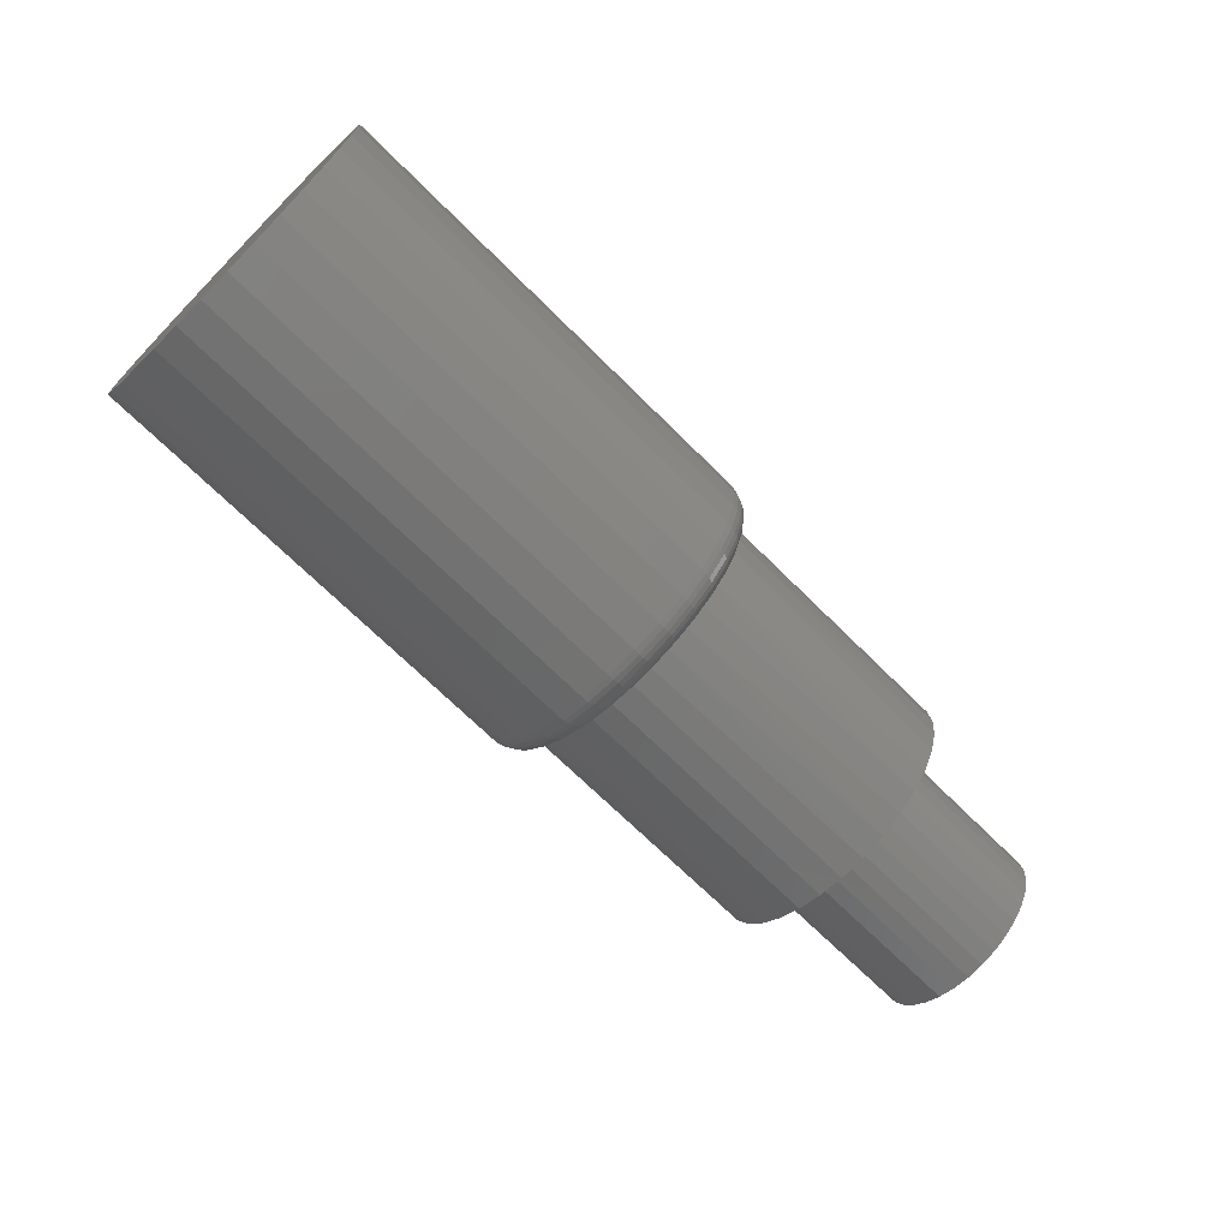
<metadata>
{"format":"stl","ext":"stl","renderer":"f3d","projection":"perspective","resolution":1024,"background":"white","views":[{"elev":-69.3,"azim":-44.9,"up":"+Y"}]}
</metadata>
<code>
# stl→obj: 377 verts, 750 faces
v 0.5547 -0.03283 0.09117
v 0.5547 -0.116 0.08114
v 0.5547 -0.04989 0.08205
v 0.5547 -0.08624 0.03776
v 0.5547 -0.1378 0.02849
v 0.5547 -0.09185 0.01925
v 0.5547 0.1269 0.08114
v 0.5547 0.05976 0.08205
v 0.5547 0.07471 0.06978
v 0.5547 0.1269 -0.08114
v 0.5547 0.05976 -0.08205
v 0.5547 0.0427 -0.09117
v 0.5547 0.1087 -0.1033
v 0.5547 0.02419 -0.09679
v 0.5547 0.004934 0.09868
v 0.5547 0.02419 0.09679
v 0.5547 0.1087 0.1033
v 0.5547 0.08657 0.1214
v 0.5547 0.06132 0.1349
v 0.5547 0.03392 0.1432
v 0.5547 0.005428 0.1461
v 0.5547 -0.02307 0.1432
v 0.5547 -0.05046 0.1349
v 0.5547 -0.07571 0.1214
v 0.5547 -0.09785 0.1033
v 0.5547 -0.01432 0.09679
v 0.5547 -0.09785 -0.1033
v 0.5547 -0.07571 -0.1214
v 0.5547 0.004934 -0.09868
v 0.5547 -0.01432 -0.09679
v 0.5547 -0.03283 -0.09117
v 0.5547 -0.04989 -0.08205
v 0.5547 -0.116 -0.08114
v 0.5547 -0.05046 -0.1349
v 0.5547 -0.02307 -0.1432
v 0.5547 0.005428 -0.1461
v 0.5547 0.03392 -0.1432
v 0.5547 0.06132 -0.1349
v 0.5547 0.08657 -0.1214
v 0.5547 0.0427 0.09117
v 0.5547 -0.1295 0.05589
v 0.5547 -0.07712 0.05483
v 0.5547 -0.06485 0.06978
v 0.5547 -0.09375 1.208e-17
v 0.5547 -0.1406 1.789e-17
v 0.5547 -0.09185 -0.01925
v 0.5547 -0.1378 -0.02849
v 0.5547 -0.08624 -0.03776
v 0.5547 -0.1295 -0.05589
v 0.5547 -0.07712 -0.05483
v 0.5547 -0.06485 -0.06978
v 0.5547 0.1404 0.05589
v 0.5547 0.08699 0.05483
v 0.5547 0.1487 0.02849
v 0.5547 0.09611 0.03776
v 0.5547 0.1017 0.01925
v 0.5547 0.1515 -1.789e-17
v 0.5547 0.1036 -1.209e-17
v 0.5547 0.1487 -0.02849
v 0.5547 0.1017 -0.01925
v 0.5547 0.1404 -0.05589
v 0.5547 0.09611 -0.03776
v 0.5547 0.08699 -0.05483
v 0.5547 0.07471 -0.06978
v 0.75 0.1036 -1.209e-17
v 0.75 0.1017 -0.01925
v 0.75 0.09611 -0.03776
v 0.75 0.08699 -0.05483
v 0.75 0.07471 -0.06978
v 0.75 0.05976 -0.08205
v 0.75 0.0427 -0.09117
v 0.75 0.02419 -0.09679
v 0.75 0.004934 -0.09868
v 0.75 -0.01432 -0.09679
v 0.75 -0.03283 -0.09117
v 0.75 -0.04989 -0.08205
v 0.75 -0.06485 -0.06978
v 0.75 -0.07712 -0.05483
v 0.75 -0.08624 -0.03776
v 0.75 -0.09185 -0.01925
v 0.75 -0.09375 1.208e-17
v 0.75 -0.09185 0.01925
v 0.75 -0.08624 0.03776
v 0.75 -0.07712 0.05483
v 0.75 -0.06485 0.06978
v 0.75 -0.04989 0.08205
v 0.75 -0.03283 0.09117
v 0.75 -0.01432 0.09679
v 0.75 0.004934 0.09868
v 0.75 0.02419 0.09679
v 0.75 0.0427 0.09117
v 0.75 0.05976 0.08205
v 0.75 0.07471 0.06978
v 0.75 0.08699 0.05483
v 0.75 0.09611 0.03776
v 0.75 0.1017 0.01925
v 0.2648 0.1513 -1.665e-16
v 0.2604 0.1585 -0.03117
v 0.2629 0.157 -1.804e-16
v 0.2648 0.1488 -0.02686
v 0.2632 -0.1408 -0.05908
v 0.2656 -0.1296 -0.05567
v 0.2656 -0.1378 -0.02842
v 0.265 -0.1439 -0.02898
v 0.2632 -0.1266 -0.08578
v 0.2656 -0.1163 -0.08071
v 0.2632 -0.1074 -0.1092
v 0.2656 -0.09851 -0.1026
v 0.2632 -0.08397 -0.1284
v 0.2656 -0.07695 -0.1206
v 0.2632 -0.05727 -0.1426
v 0.2655 -0.05244 -0.1341
v 0.2604 0.06296 -0.1476
v 0.2651 0.0823 -0.1241
v 0.2652 0.05694 -0.1366
v 0.265 0.03079 -0.1457
v 0.2604 0.09059 -0.1329
v 0.2651 0.09401 -0.116
v 0.2604 0.1148 -0.113
v 0.265 0.1204 -0.08983
v 0.265 0.1049 -0.1068
v 0.2604 0.1347 -0.08878
v 0.2649 0.1331 -0.07055
v 0.2604 0.1494 -0.06115
v 0.2649 0.1427 -0.04938
v 0.2655 -0.02585 -0.1426
v 0.265 -0.02717 -0.1457
v 0.2653 0.0298 -0.144
v 0.2632 0.03193 -0.1514
v 0.2344 0.1722 -0.03388
v 0.2344 0.1755 -2.181e-16
v 0.2405 0.1716 -0.03377
v 0.2403 0.1749 -1.804e-16
v 0.2463 0.1698 -0.03342
v 0.2461 0.1732 -1.804e-16
v 0.2517 0.167 -0.03286
v 0.2514 0.1705 -1.804e-16
v 0.2565 0.1632 -0.0321
v 0.2561 0.1667 -1.943e-16
v 0.26 0.1622 -1.804e-16
v 0.2656 -0.1406 6.939e-18
v 0.265 -0.1467 1.388e-17
v 0.2632 -0.1496 -0.03012
v 0.2632 -0.1526 1.388e-17
v 0.2604 -0.1549 -0.03117
v 0.2604 -0.158 1.388e-17
v 0.2565 -0.1596 -0.0321
v 0.2565 -0.1627 1.388e-17
v 0.2517 -0.1634 -0.03286
v 0.2517 -0.1666 0
v 0.2463 -0.1662 -0.03342
v 0.2463 -0.1695 0
v 0.2405 -0.1679 -0.03377
v 0.2405 -0.1713 0
v 0.2344 -0.1685 -0.03388
v 0.2344 -0.1719 2.127e-17
v 0.2344 -0.1587 -0.06647
v 0.2405 -0.1581 -0.06624
v 0.2463 -0.1565 -0.06556
v 0.2517 -0.1538 -0.06445
v 0.2565 -0.1502 -0.06296
v 0.2604 -0.1458 -0.06115
v 0.2344 -0.1426 -0.09649
v 0.2405 -0.1421 -0.09616
v 0.2463 -0.1406 -0.09517
v 0.2517 -0.1382 -0.09357
v 0.2565 -0.135 -0.09141
v 0.2604 -0.1311 -0.08878
v 0.2344 -0.121 -0.1228
v 0.2405 -0.1206 -0.1224
v 0.2463 -0.1193 -0.1211
v 0.2517 -0.1173 -0.1191
v 0.2565 -0.1145 -0.1163
v 0.2604 -0.1112 -0.113
v 0.2344 -0.09468 -0.1444
v 0.2405 -0.09435 -0.1439
v 0.2463 -0.09336 -0.1424
v 0.2517 -0.09176 -0.14
v 0.2565 -0.0896 -0.1368
v 0.2604 -0.08697 -0.1329
v 0.2344 -0.06466 -0.1605
v 0.2405 -0.06443 -0.1599
v 0.2463 -0.06375 -0.1583
v 0.2517 -0.06264 -0.1556
v 0.2565 -0.06115 -0.152
v 0.2604 -0.05934 -0.1476
v 0.2344 -0.03207 -0.1703
v 0.2405 -0.03196 -0.1698
v 0.2463 -0.03161 -0.168
v 0.2517 -0.03105 -0.1652
v 0.2565 -0.03029 -0.1614
v 0.2604 -0.02937 -0.1567
v 0.2632 -0.02831 -0.1514
v 0.2654 0.001881 -0.146
v 0.265 0.001809 -0.1485
v 0.2632 0.001809 -0.1544
v 0.2604 0.001809 -0.1598
v 0.2565 0.001809 -0.1645
v 0.2517 0.001809 -0.1684
v 0.2463 0.001809 -0.1713
v 0.2405 0.001809 -0.1731
v 0.2344 0.001809 -0.1737
v 0.2604 0.03298 -0.1567
v 0.2565 0.03391 -0.1614
v 0.2517 0.03467 -0.1652
v 0.2463 0.03523 -0.168
v 0.2405 0.03558 -0.1698
v 0.2344 0.03569 -0.1703
v 0.2344 0.06828 -0.1605
v 0.2405 0.06805 -0.1599
v 0.2463 0.06736 -0.1583
v 0.2517 0.06626 -0.1556
v 0.2565 0.06477 -0.152
v 0.2344 0.0983 -0.1444
v 0.2405 0.09797 -0.1439
v 0.2463 0.09698 -0.1424
v 0.2517 0.09538 -0.14
v 0.2565 0.09322 -0.1368
v 0.2344 0.1246 -0.1228
v 0.2405 0.1242 -0.1224
v 0.2463 0.1229 -0.1211
v 0.2517 0.1209 -0.1191
v 0.2565 0.1182 -0.1163
v 0.2344 0.1462 -0.09649
v 0.2405 0.1457 -0.09616
v 0.2463 0.1442 -0.09517
v 0.2517 0.1418 -0.09357
v 0.2565 0.1386 -0.09141
v 0.2344 0.1623 -0.06647
v 0.2405 0.1617 -0.06624
v 0.2463 0.1601 -0.06556
v 0.2517 0.1574 -0.06445
v 0.2565 0.1538 -0.06296
v 0.2604 0.1585 0.03117
v 0.2649 0.1408 0.05445
v 0.2648 0.1486 0.02777
v 0.2604 0.1494 0.06115
v 0.2649 0.1281 0.07906
v 0.2604 0.1347 0.08878
v 0.265 0.111 0.1007
v 0.2604 0.1148 0.113
v 0.2651 0.09038 0.1187
v 0.2604 0.09059 0.1329
v 0.2652 0.06686 0.1324
v 0.2604 0.06296 0.1476
v 0.2653 0.0413 0.1415
v 0.2604 0.03298 0.1567
v 0.2654 0.01457 0.1457
v 0.2604 0.001809 0.1598
v 0.2655 -0.01244 0.1449
v 0.2604 -0.02937 0.1567
v 0.2632 -0.05727 0.1426
v 0.2655 -0.03884 0.1392
v 0.2656 -0.06376 0.1286
v 0.2632 -0.08397 0.1284
v 0.2656 -0.08636 0.1136
v 0.2632 -0.1074 0.1092
v 0.2656 -0.1058 0.09462
v 0.2632 -0.1266 0.08578
v 0.2656 -0.1215 0.07229
v 0.2632 -0.1408 0.05908
v 0.2656 -0.1327 0.04741
v 0.2632 -0.1496 0.03012
v 0.2656 -0.1386 0.02403
v 0.2344 -0.1685 0.03388
v 0.2405 -0.1679 0.03377
v 0.2463 -0.1662 0.03342
v 0.2517 -0.1634 0.03286
v 0.2565 -0.1596 0.0321
v 0.2604 -0.1549 0.03117
v 0.2344 0.1722 0.03388
v 0.2405 0.1716 0.03377
v 0.2463 0.1698 0.03342
v 0.2517 0.167 0.03286
v 0.2565 0.1632 0.0321
v 0.2344 0.1623 0.06647
v 0.2405 0.1617 0.06624
v 0.2463 0.1601 0.06556
v 0.2517 0.1574 0.06445
v 0.2565 0.1538 0.06296
v 0.2344 0.1462 0.09649
v 0.2405 0.1457 0.09616
v 0.2463 0.1442 0.09517
v 0.2517 0.1418 0.09357
v 0.2565 0.1386 0.09141
v 0.2344 0.1246 0.1228
v 0.2405 0.1242 0.1224
v 0.2463 0.1229 0.1211
v 0.2517 0.1209 0.1191
v 0.2565 0.1182 0.1163
v 0.2344 0.0983 0.1444
v 0.2405 0.09797 0.1439
v 0.2463 0.09698 0.1424
v 0.2517 0.09538 0.14
v 0.2565 0.09322 0.1368
v 0.2344 0.06828 0.1605
v 0.2405 0.06805 0.1599
v 0.2463 0.06736 0.1583
v 0.2517 0.06626 0.1556
v 0.2565 0.06477 0.152
v 0.2344 0.03569 0.1703
v 0.2405 0.03558 0.1698
v 0.2463 0.03523 0.168
v 0.2517 0.03467 0.1652
v 0.2565 0.03391 0.1614
v 0.2344 0.001809 0.1737
v 0.2405 0.001809 0.1731
v 0.2463 0.001809 0.1713
v 0.2517 0.001809 0.1684
v 0.2565 0.001809 0.1645
v 0.2344 -0.03207 0.1703
v 0.2405 -0.03196 0.1698
v 0.2463 -0.03161 0.168
v 0.2517 -0.03105 0.1652
v 0.2565 -0.03029 0.1614
v 0.2344 -0.06466 0.1605
v 0.2405 -0.06443 0.1599
v 0.2463 -0.06375 0.1583
v 0.2517 -0.06264 0.1556
v 0.2565 -0.06115 0.152
v 0.2604 -0.05934 0.1476
v 0.2344 -0.09468 0.1444
v 0.2405 -0.09435 0.1439
v 0.2463 -0.09336 0.1424
v 0.2517 -0.09176 0.14
v 0.2565 -0.0896 0.1368
v 0.2604 -0.08697 0.1329
v 0.2344 -0.121 0.1228
v 0.2405 -0.1206 0.1224
v 0.2463 -0.1193 0.1211
v 0.2517 -0.1173 0.1191
v 0.2565 -0.1145 0.1163
v 0.2604 -0.1112 0.113
v 0.2344 -0.1426 0.09649
v 0.2405 -0.1421 0.09616
v 0.2463 -0.1406 0.09517
v 0.2517 -0.1382 0.09357
v 0.2565 -0.135 0.09141
v 0.2604 -0.1311 0.08878
v 0.2344 -0.1587 0.06647
v 0.2405 -0.1581 0.06624
v 0.2463 -0.1565 0.06556
v 0.2517 -0.1538 0.06445
v 0.2565 -0.1502 0.06296
v 0.2604 -0.1458 0.06115
v -0.2656 0.1755 -2.127e-17
v -0.2656 0.1722 -0.03388
v -0.2656 0.1623 -0.06647
v -0.2656 0.1462 -0.09649
v -0.2656 0.1246 -0.1228
v -0.2656 0.0983 -0.1444
v -0.2656 0.06828 -0.1605
v -0.2656 0.03569 -0.1703
v -0.2656 0.001809 -0.1737
v -0.2656 -0.03207 -0.1703
v -0.2656 -0.06466 -0.1605
v -0.2656 -0.09468 -0.1444
v -0.2656 -0.121 -0.1228
v -0.2656 -0.1426 -0.09649
v -0.2656 -0.1587 -0.06647
v -0.2656 -0.1685 -0.03388
v -0.2656 -0.1719 2.127e-17
v -0.2656 -0.1685 0.03388
v -0.2656 -0.1587 0.06647
v -0.2656 -0.1426 0.09649
v -0.2656 -0.121 0.1228
v -0.2656 -0.09468 0.1444
v -0.2656 -0.06466 0.1605
v -0.2656 -0.03207 0.1703
v -0.2656 0.001809 0.1737
v -0.2656 0.03569 0.1703
v -0.2656 0.06828 0.1605
v -0.2656 0.0983 0.1444
v -0.2656 0.1246 0.1228
v -0.2656 0.1462 0.09649
v -0.2656 0.1623 0.06647
v -0.2656 0.1722 0.03388
f 1 2 3
f 4 5 6
f 7 8 9
f 10 11 12
f 10 12 13
f 13 12 14
f 15 16 17
f 15 17 18
f 15 18 19
f 15 19 20
f 15 20 21
f 15 21 22
f 15 22 23
f 15 23 24
f 15 24 25
f 25 2 1
f 25 1 26
f 25 26 15
f 27 28 29
f 27 29 30
f 27 30 31
f 27 31 32
f 27 32 33
f 29 28 34
f 29 34 35
f 29 35 36
f 29 36 37
f 29 37 38
f 29 38 39
f 29 39 13
f 29 13 14
f 17 16 40
f 17 40 8
f 17 8 7
f 5 4 41
f 41 4 42
f 41 42 2
f 2 42 43
f 2 43 3
f 6 5 44
f 44 5 45
f 44 45 46
f 46 45 47
f 46 47 48
f 48 47 49
f 48 49 50
f 50 49 51
f 51 49 33
f 51 33 32
f 7 9 52
f 52 9 53
f 52 53 54
f 54 53 55
f 54 55 56
f 54 56 57
f 57 56 58
f 57 58 59
f 59 58 60
f 59 60 61
f 61 60 62
f 61 62 63
f 61 63 10
f 10 63 64
f 10 64 11
f 58 65 60
f 60 65 66
f 60 66 62
f 62 66 67
f 62 67 63
f 63 67 68
f 63 68 64
f 64 68 69
f 64 69 11
f 11 69 70
f 11 70 12
f 12 70 71
f 12 71 14
f 14 71 72
f 14 72 29
f 29 72 73
f 29 73 30
f 30 73 74
f 30 74 31
f 31 74 75
f 31 75 32
f 32 75 76
f 32 76 51
f 51 76 77
f 51 77 50
f 50 77 78
f 50 78 48
f 48 78 79
f 48 79 46
f 46 79 80
f 46 80 44
f 44 80 81
f 44 81 6
f 6 81 82
f 6 82 4
f 4 82 83
f 4 83 42
f 42 83 84
f 42 84 43
f 43 84 85
f 43 85 3
f 3 85 86
f 3 86 1
f 1 86 87
f 1 87 26
f 26 87 88
f 26 88 15
f 15 88 89
f 15 89 16
f 16 89 90
f 16 90 40
f 40 90 91
f 40 91 8
f 8 91 92
f 8 92 9
f 9 92 93
f 9 93 53
f 53 93 94
f 53 94 55
f 55 94 95
f 55 95 56
f 56 95 96
f 56 96 58
f 58 96 65
f 88 90 89
f 90 88 87
f 90 87 91
f 91 87 86
f 91 86 92
f 70 75 71
f 71 75 74
f 71 74 72
f 72 74 73
f 92 86 93
f 93 86 85
f 93 85 94
f 94 85 84
f 94 84 95
f 95 84 83
f 95 83 96
f 96 83 82
f 96 82 65
f 65 82 81
f 65 81 66
f 66 81 80
f 66 80 67
f 67 80 79
f 67 79 68
f 68 79 78
f 68 78 69
f 69 78 77
f 69 77 70
f 70 77 76
f 70 76 75
f 97 98 99
f 97 100 98
f 101 102 103
f 101 103 104
f 105 106 102
f 107 108 106
f 109 110 108
f 111 112 110
f 113 114 115
f 113 115 116
f 117 118 114
f 119 120 121
f 122 123 120
f 124 125 123
f 98 100 125
f 126 112 111
f 127 126 111
f 115 128 116
f 113 116 129
f 117 121 118
f 130 131 132
f 132 131 133
f 132 133 134
f 134 133 135
f 134 135 136
f 136 135 137
f 136 137 138
f 138 137 139
f 138 139 98
f 98 139 140
f 98 140 99
f 103 141 104
f 104 141 142
f 104 142 143
f 143 142 144
f 143 144 145
f 145 144 146
f 145 146 147
f 147 146 148
f 147 148 149
f 149 148 150
f 149 150 151
f 151 150 152
f 151 152 153
f 153 152 154
f 153 154 155
f 155 154 156
f 155 157 153
f 153 157 158
f 153 158 151
f 151 158 159
f 151 159 149
f 149 159 160
f 149 160 147
f 147 160 161
f 147 161 145
f 145 161 162
f 145 162 143
f 143 162 101
f 143 101 104
f 157 163 158
f 158 163 164
f 158 164 159
f 159 164 165
f 159 165 160
f 160 165 166
f 160 166 161
f 161 166 167
f 161 167 162
f 162 167 168
f 162 168 101
f 101 168 105
f 101 105 102
f 163 169 164
f 164 169 170
f 164 170 165
f 165 170 171
f 165 171 166
f 166 171 172
f 166 172 167
f 167 172 173
f 167 173 168
f 168 173 174
f 168 174 105
f 105 174 107
f 105 107 106
f 169 175 170
f 170 175 176
f 170 176 171
f 171 176 177
f 171 177 172
f 172 177 178
f 172 178 173
f 173 178 179
f 173 179 174
f 174 179 180
f 174 180 107
f 107 180 109
f 107 109 108
f 175 181 176
f 176 181 182
f 176 182 177
f 177 182 183
f 177 183 178
f 178 183 184
f 178 184 179
f 179 184 185
f 179 185 180
f 180 185 186
f 180 186 109
f 109 186 111
f 109 111 110
f 181 187 182
f 182 187 188
f 182 188 183
f 183 188 189
f 183 189 184
f 184 189 190
f 184 190 185
f 185 190 191
f 185 191 186
f 186 191 192
f 186 192 111
f 111 192 193
f 111 193 127
f 194 126 195
f 195 126 127
f 195 127 196
f 196 127 193
f 196 193 197
f 197 193 192
f 197 192 198
f 198 192 191
f 198 191 199
f 199 191 190
f 199 190 200
f 200 190 189
f 200 189 201
f 201 189 188
f 201 188 202
f 202 188 187
f 128 194 116
f 116 194 195
f 116 195 129
f 129 195 196
f 129 196 203
f 203 196 197
f 203 197 204
f 204 197 198
f 204 198 205
f 205 198 199
f 205 199 206
f 206 199 200
f 206 200 207
f 207 200 201
f 207 201 208
f 208 201 202
f 208 209 207
f 207 209 210
f 207 210 206
f 206 210 211
f 206 211 205
f 205 211 212
f 205 212 204
f 204 212 213
f 204 213 203
f 203 213 113
f 203 113 129
f 209 214 210
f 210 214 215
f 210 215 211
f 211 215 216
f 211 216 212
f 212 216 217
f 212 217 213
f 213 217 218
f 213 218 113
f 113 218 117
f 113 117 114
f 214 219 215
f 215 219 220
f 215 220 216
f 216 220 221
f 216 221 217
f 217 221 222
f 217 222 218
f 218 222 223
f 218 223 117
f 117 223 119
f 117 119 121
f 219 224 220
f 220 224 225
f 220 225 221
f 221 225 226
f 221 226 222
f 222 226 227
f 222 227 223
f 223 227 228
f 223 228 119
f 119 228 122
f 119 122 120
f 224 229 225
f 225 229 230
f 225 230 226
f 226 230 231
f 226 231 227
f 227 231 232
f 227 232 228
f 228 232 233
f 228 233 122
f 122 233 124
f 122 124 123
f 229 130 230
f 230 130 132
f 230 132 231
f 231 132 134
f 231 134 232
f 232 134 136
f 232 136 233
f 233 136 138
f 233 138 124
f 124 138 98
f 124 98 125
f 234 235 236
f 234 236 99
f 237 238 235
f 239 240 238
f 241 242 240
f 243 244 242
f 245 246 244
f 247 248 246
f 249 250 248
f 251 252 253
f 253 250 251
f 252 254 253
f 255 256 254
f 257 258 256
f 259 260 258
f 261 262 260
f 263 142 264
f 264 262 263
f 141 264 142
f 97 99 236
f 265 156 266
f 266 156 154
f 266 154 267
f 267 154 152
f 267 152 268
f 268 152 150
f 268 150 269
f 269 150 148
f 269 148 270
f 270 148 146
f 270 146 263
f 263 146 144
f 263 144 142
f 131 271 133
f 133 271 272
f 133 272 135
f 135 272 273
f 135 273 137
f 137 273 274
f 137 274 139
f 139 274 275
f 139 275 140
f 140 275 234
f 140 234 99
f 271 276 272
f 272 276 277
f 272 277 273
f 273 277 278
f 273 278 274
f 274 278 279
f 274 279 275
f 275 279 280
f 275 280 234
f 234 280 237
f 234 237 235
f 276 281 277
f 277 281 282
f 277 282 278
f 278 282 283
f 278 283 279
f 279 283 284
f 279 284 280
f 280 284 285
f 280 285 237
f 237 285 239
f 237 239 238
f 281 286 282
f 282 286 287
f 282 287 283
f 283 287 288
f 283 288 284
f 284 288 289
f 284 289 285
f 285 289 290
f 285 290 239
f 239 290 241
f 239 241 240
f 286 291 287
f 287 291 292
f 287 292 288
f 288 292 293
f 288 293 289
f 289 293 294
f 289 294 290
f 290 294 295
f 290 295 241
f 241 295 243
f 241 243 242
f 291 296 292
f 292 296 297
f 292 297 293
f 293 297 298
f 293 298 294
f 294 298 299
f 294 299 295
f 295 299 300
f 295 300 243
f 243 300 245
f 243 245 244
f 296 301 297
f 297 301 302
f 297 302 298
f 298 302 303
f 298 303 299
f 299 303 304
f 299 304 300
f 300 304 305
f 300 305 245
f 245 305 247
f 245 247 246
f 301 306 302
f 302 306 307
f 302 307 303
f 303 307 308
f 303 308 304
f 304 308 309
f 304 309 305
f 305 309 310
f 305 310 247
f 247 310 249
f 247 249 248
f 306 311 307
f 307 311 312
f 307 312 308
f 308 312 313
f 308 313 309
f 309 313 314
f 309 314 310
f 310 314 315
f 310 315 249
f 249 315 251
f 249 251 250
f 311 316 312
f 312 316 317
f 312 317 313
f 313 317 318
f 313 318 314
f 314 318 319
f 314 319 315
f 315 319 320
f 315 320 251
f 251 320 321
f 251 321 252
f 316 322 317
f 317 322 323
f 317 323 318
f 318 323 324
f 318 324 319
f 319 324 325
f 319 325 320
f 320 325 326
f 320 326 321
f 321 326 327
f 321 327 252
f 252 327 255
f 252 255 254
f 322 328 323
f 323 328 329
f 323 329 324
f 324 329 330
f 324 330 325
f 325 330 331
f 325 331 326
f 326 331 332
f 326 332 327
f 327 332 333
f 327 333 255
f 255 333 257
f 255 257 256
f 328 334 329
f 329 334 335
f 329 335 330
f 330 335 336
f 330 336 331
f 331 336 337
f 331 337 332
f 332 337 338
f 332 338 333
f 333 338 339
f 333 339 257
f 257 339 259
f 257 259 258
f 334 340 335
f 335 340 341
f 335 341 336
f 336 341 342
f 336 342 337
f 337 342 343
f 337 343 338
f 338 343 344
f 338 344 339
f 339 344 345
f 339 345 259
f 259 345 261
f 259 261 260
f 340 265 341
f 341 265 266
f 341 266 342
f 342 266 267
f 342 267 343
f 343 267 268
f 343 268 344
f 344 268 269
f 344 269 345
f 345 269 270
f 345 270 261
f 261 270 263
f 261 263 262
f 59 61 125
f 123 125 61
f 61 10 123
f 123 10 120
f 120 10 13
f 118 39 114
f 114 39 38
f 114 38 115
f 115 38 37
f 115 37 128
f 128 37 36
f 128 36 194
f 194 36 35
f 194 35 126
f 126 35 34
f 126 34 112
f 112 34 28
f 97 57 100
f 100 57 59
f 100 59 125
f 39 118 13
f 13 118 121
f 13 121 120
f 45 141 47
f 47 141 103
f 47 103 49
f 49 103 102
f 49 102 33
f 33 102 106
f 33 106 27
f 27 106 108
f 27 108 28
f 28 108 110
f 28 110 112
f 5 41 262
f 260 262 41
f 41 2 260
f 258 260 2
f 2 25 258
f 256 258 25
f 25 24 256
f 254 256 24
f 24 23 254
f 254 23 253
f 253 23 22
f 253 22 250
f 250 22 21
f 250 21 248
f 248 21 20
f 248 20 246
f 246 20 19
f 246 19 244
f 244 19 18
f 244 18 242
f 242 18 17
f 242 17 240
f 240 17 7
f 240 7 238
f 238 7 52
f 141 45 264
f 264 45 5
f 264 5 262
f 57 97 54
f 54 97 236
f 54 236 52
f 52 236 235
f 52 235 238
f 346 131 347
f 347 131 130
f 347 130 348
f 348 130 229
f 348 229 349
f 349 229 224
f 349 224 350
f 350 224 219
f 350 219 351
f 351 219 214
f 351 214 352
f 352 214 209
f 352 209 353
f 353 209 208
f 353 208 354
f 354 208 202
f 354 202 355
f 355 202 187
f 355 187 356
f 356 187 181
f 356 181 357
f 357 181 175
f 357 175 358
f 358 175 169
f 358 169 359
f 359 169 163
f 359 163 360
f 360 163 157
f 360 157 361
f 361 157 155
f 361 155 362
f 362 155 156
f 362 156 363
f 363 156 265
f 363 265 364
f 364 265 340
f 364 340 365
f 365 340 334
f 365 334 366
f 366 334 328
f 366 328 367
f 367 328 322
f 367 322 368
f 368 322 316
f 368 316 369
f 369 316 311
f 369 311 370
f 370 311 306
f 370 306 371
f 371 306 301
f 371 301 372
f 372 301 296
f 372 296 373
f 373 296 291
f 373 291 374
f 374 291 286
f 374 286 375
f 375 286 281
f 375 281 376
f 376 281 276
f 376 276 377
f 377 276 271
f 377 271 346
f 346 271 131
f 370 371 369
f 368 369 371
f 372 368 371
f 353 355 352
f 354 355 353
f 355 356 352
f 352 356 357
f 352 357 351
f 351 357 358
f 351 358 350
f 350 358 359
f 350 359 349
f 349 359 360
f 349 360 348
f 348 360 361
f 348 361 347
f 347 361 362
f 347 362 346
f 346 362 363
f 346 363 377
f 377 363 364
f 377 364 376
f 376 364 365
f 376 365 375
f 375 365 366
f 375 366 374
f 374 366 367
f 374 367 373
f 373 367 368
f 373 368 372

</code>
